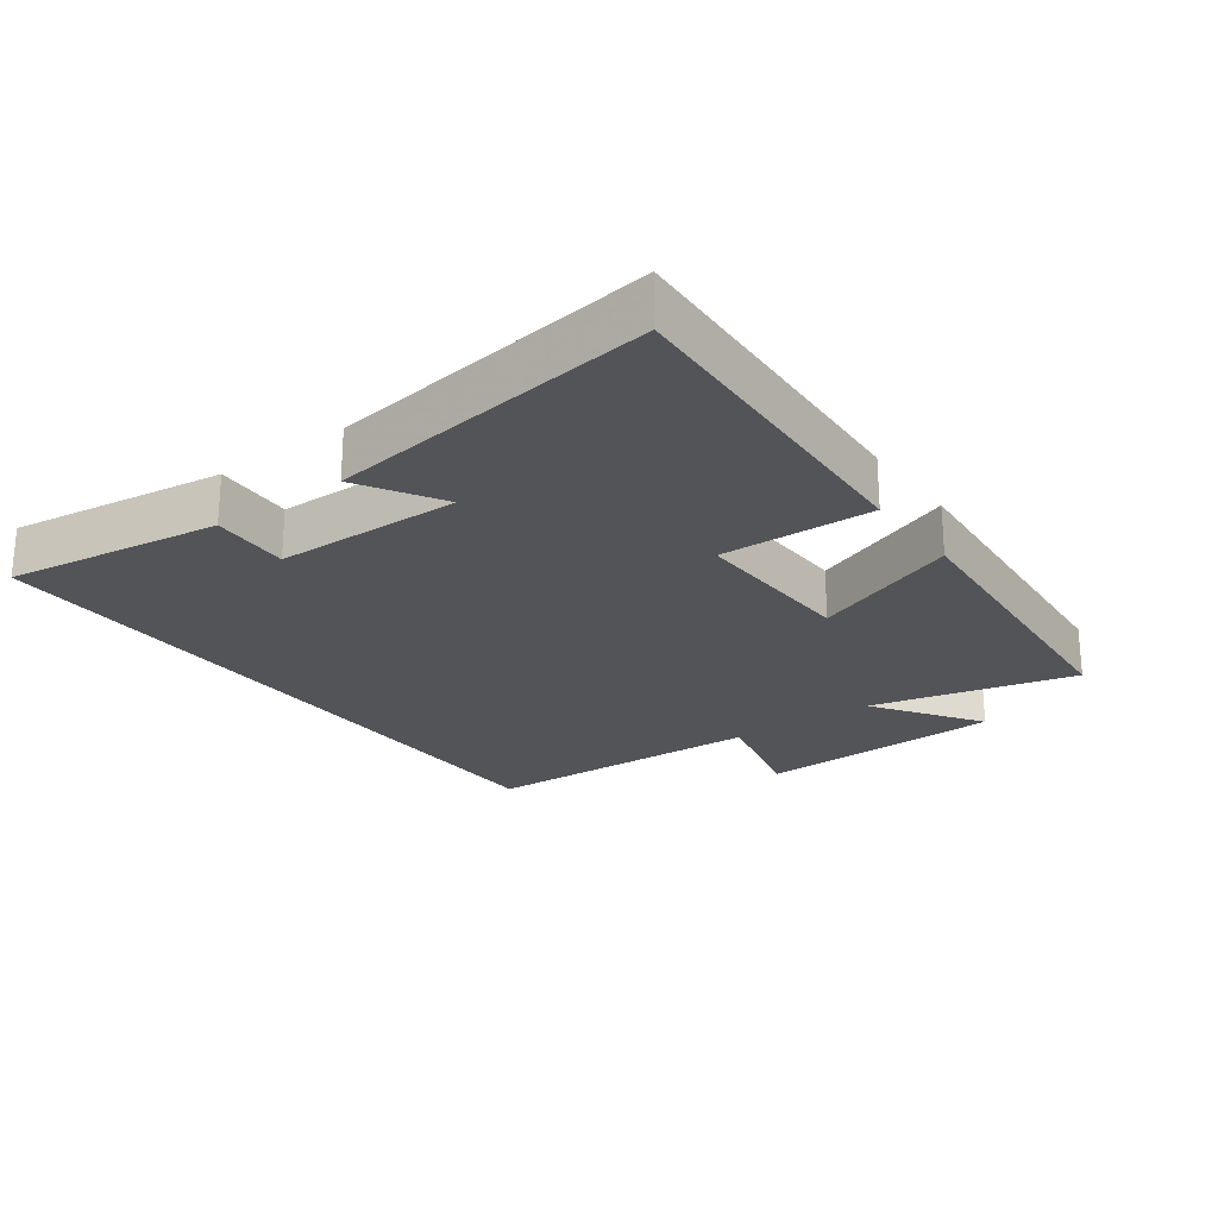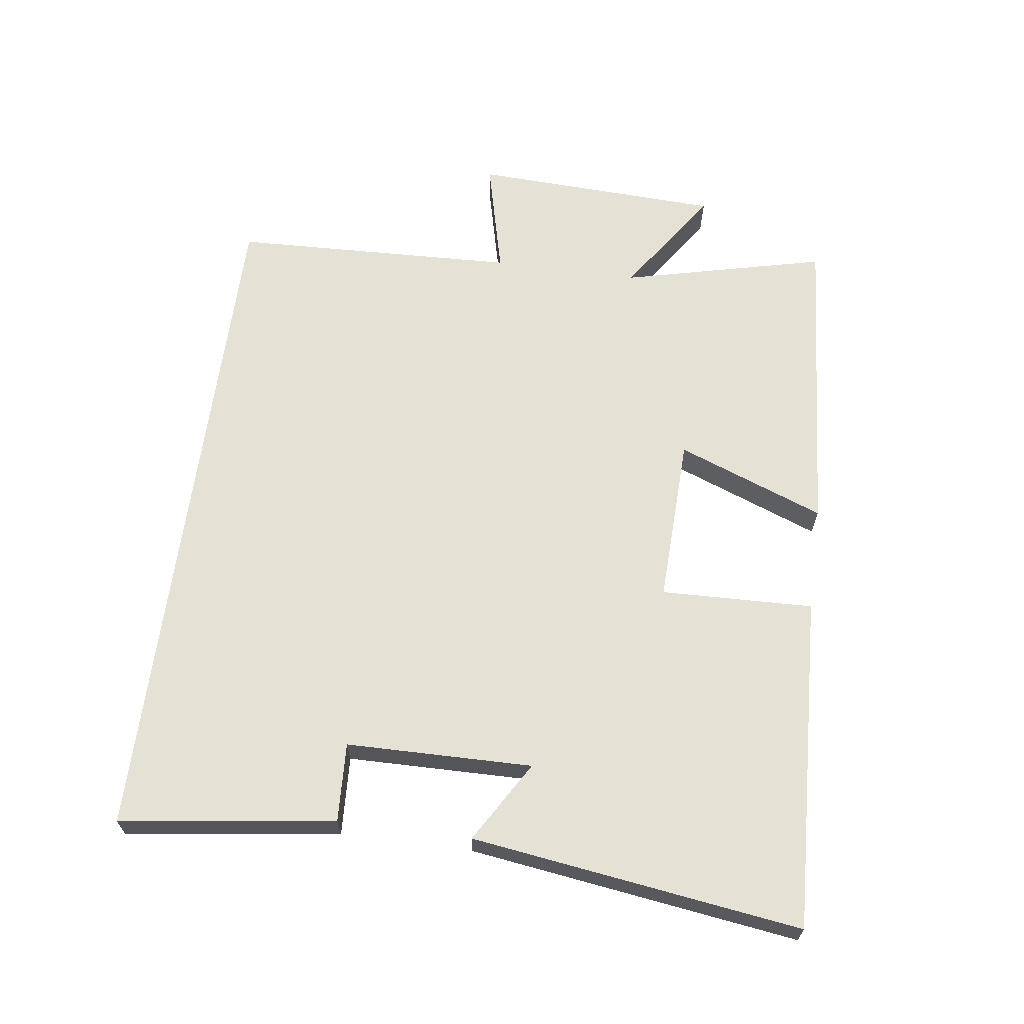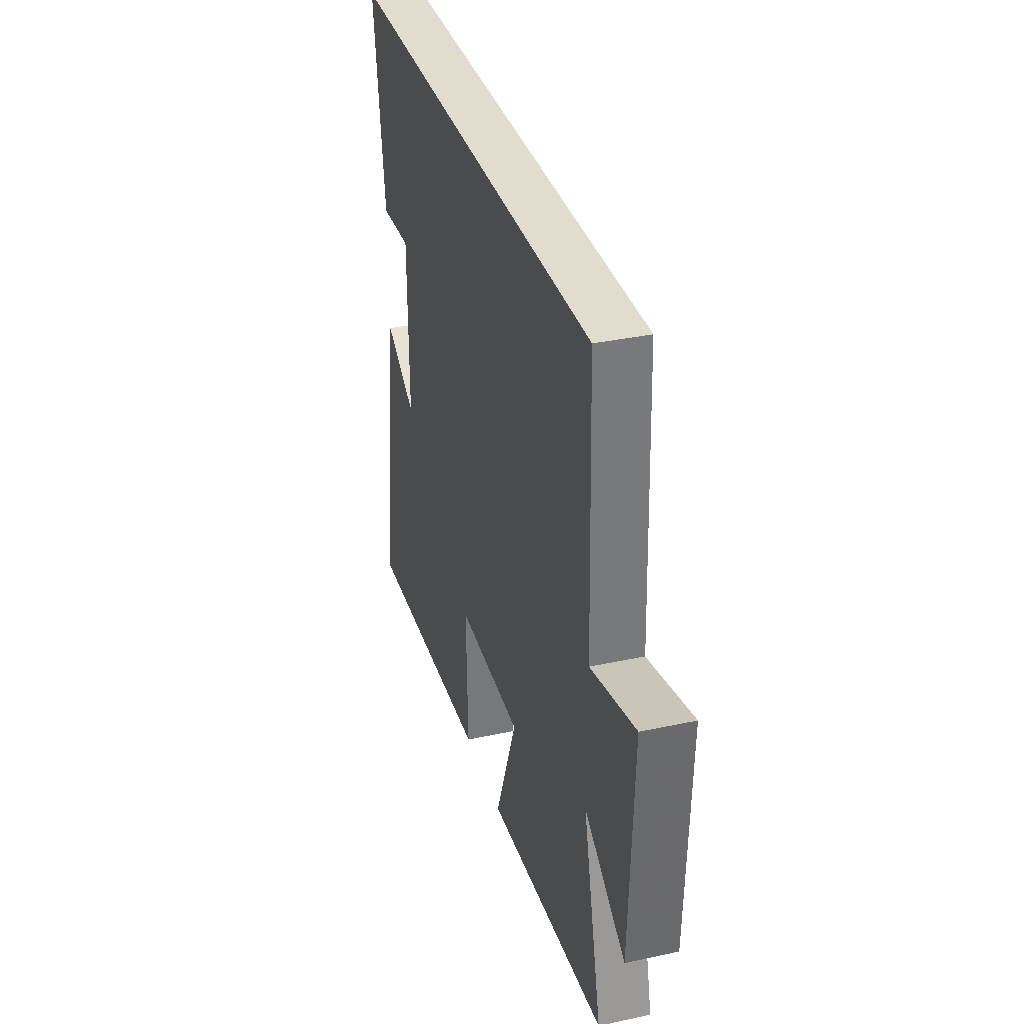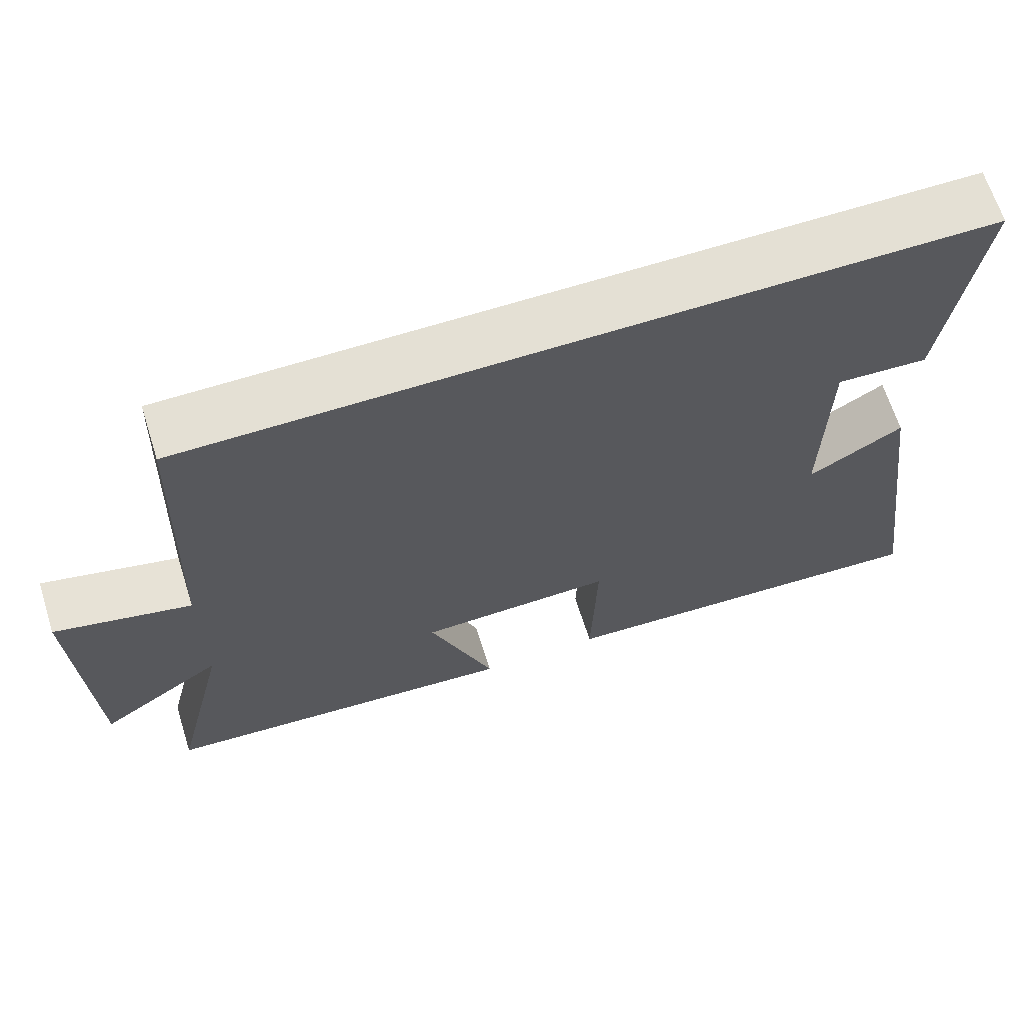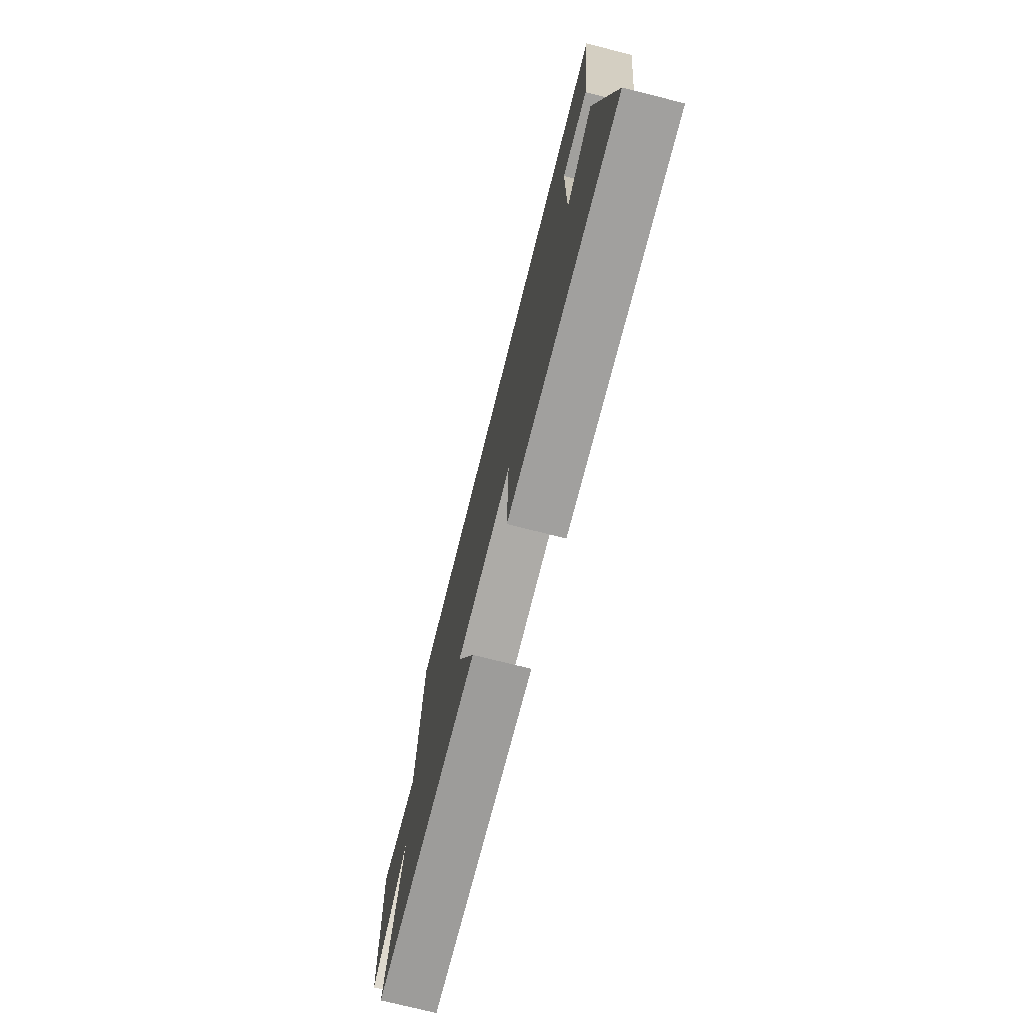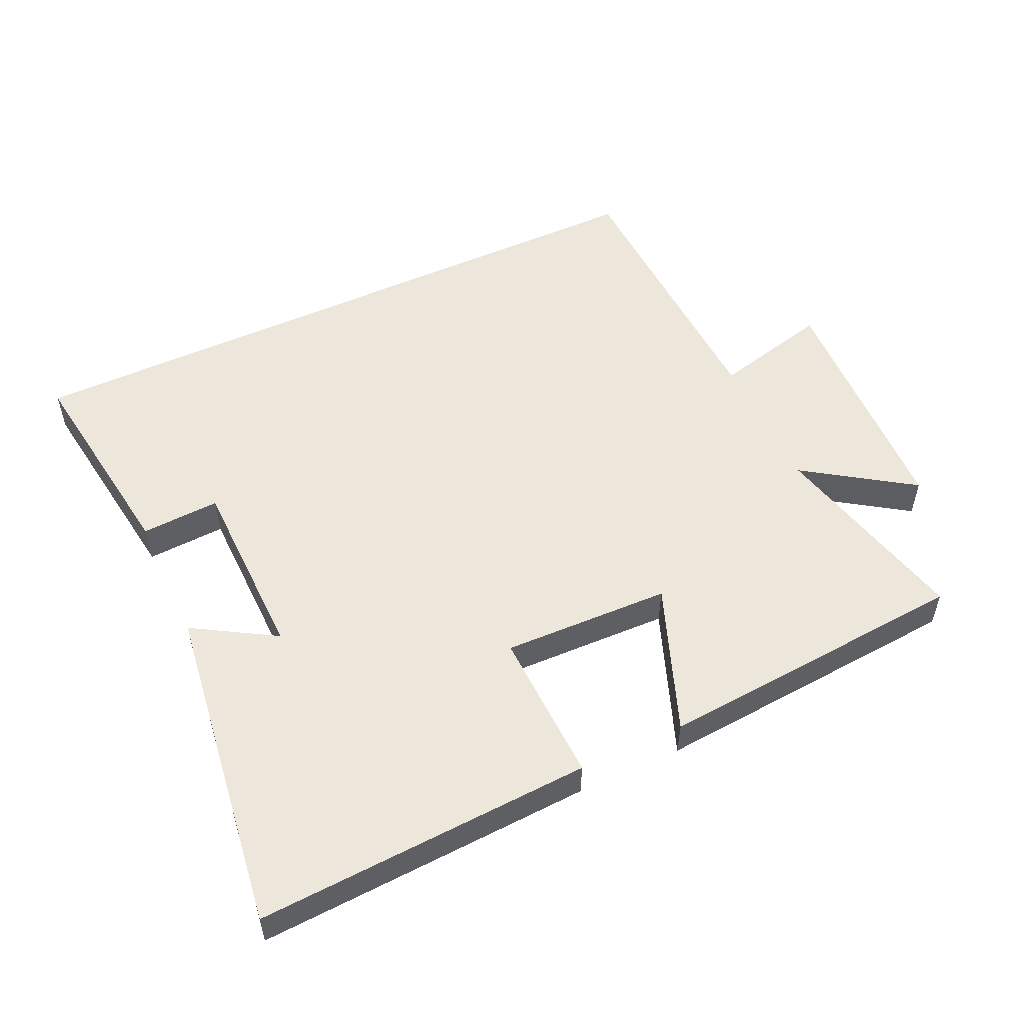
<metadata>
{"format":"obj","ext":"obj","renderer":"f3d","projection":"perspective","resolution":1024,"background":"white","views":[{"elev":-23.5,"azim":126.1,"up":"+Y"},{"elev":64.9,"azim":97.7,"up":"+Y"},{"elev":34.6,"azim":-106.2,"up":"+Z"},{"elev":66.0,"azim":-17.6,"up":"+Z"},{"elev":-74.6,"azim":75.9,"up":"+Z"},{"elev":53.2,"azim":155.0,"up":"+Y"}]}
</metadata>
<code>
v 0.545 0.07 0.5
v 0.5 0.07 0.175
v 0.381 0.07 0.181
v 0.377 0.07 -0.101
v 0.5 0.07 -0.027
v 0.569 0.07 -0.525
v 0.061 0.07 -0.5
v 0.068 0.07 -0.269
v -0.186 0.07 -0.277
v -0.101 0.07 -0.5
v -0.574 0.07 -0.464
v -0.5 0.07 -0.156
v -0.661 0.07 -0.265
v -0.677 0.07 0.111
v -0.5 0.07 0.068
v -0.484 0.07 0.5
v 0.545 0 0.5
v 0.5 0 0.175
v 0.381 0 0.181
v 0.377 0 -0.101
v 0.5 0 -0.027
v 0.569 0 -0.525
v 0.061 0 -0.5
v 0.068 0 -0.269
v -0.186 0 -0.277
v -0.101 0 -0.5
v -0.574 0 -0.464
v -0.5 0 -0.156
v -0.661 0 -0.265
v -0.677 0 0.111
v -0.5 0 0.068
v -0.484 0 0.5
f 15 16 1
f 12 13 14 15
f 12 15 1
f 9 10 11 12
f 8 9 12 1
f 4 5 6 7
f 3 4 7 8
f 1 2 3
f 1 3 8
f 17 32 31
f 31 30 29 28
f 17 31 28
f 28 27 26 25
f 17 28 25 24
f 23 22 21 20
f 24 23 20 19
f 19 18 17
f 24 19 17
f 1 17 18 2
f 2 18 19 3
f 3 19 20 4
f 4 20 21 5
f 5 21 22 6
f 6 22 23 7
f 7 23 24 8
f 8 24 25 9
f 9 25 26 10
f 10 26 27 11
f 11 27 28 12
f 12 28 29 13
f 13 29 30 14
f 14 30 31 15
f 15 31 32 16
f 16 32 17 1

</code>
